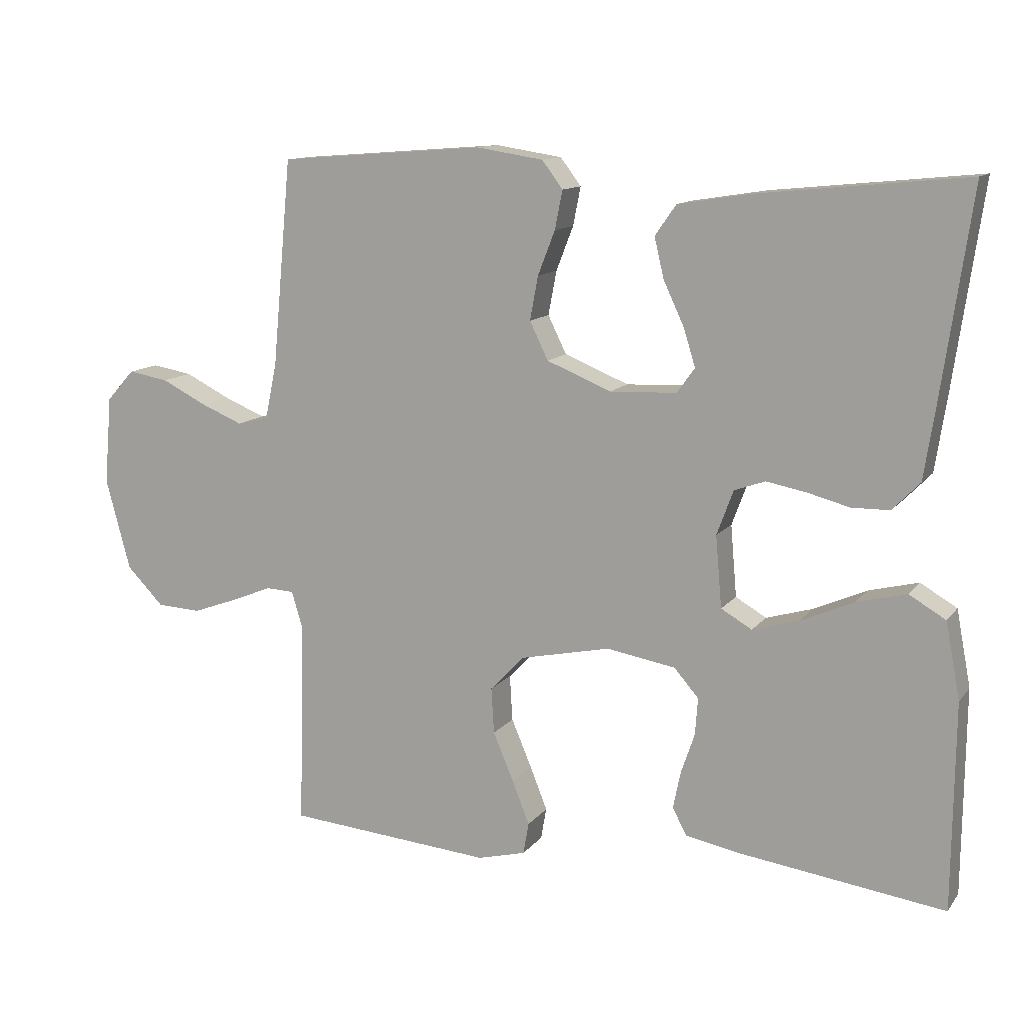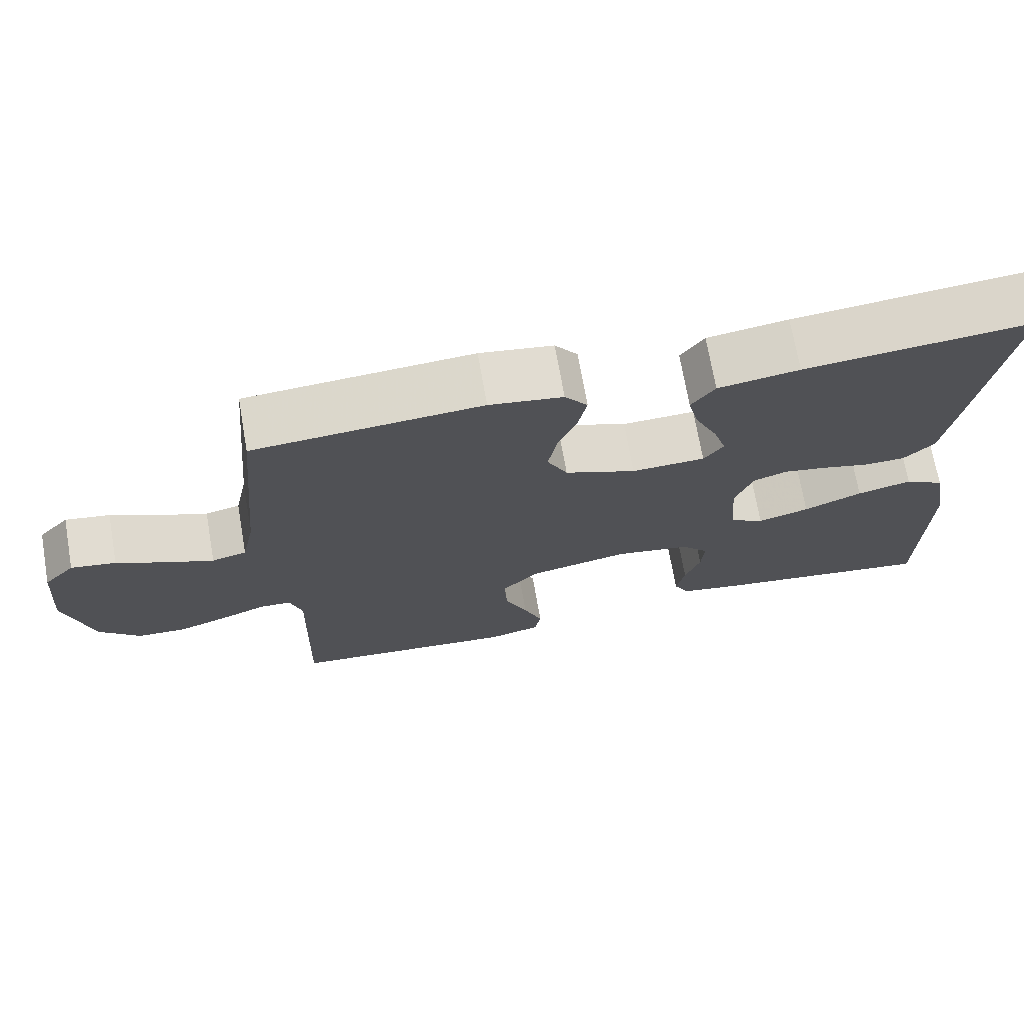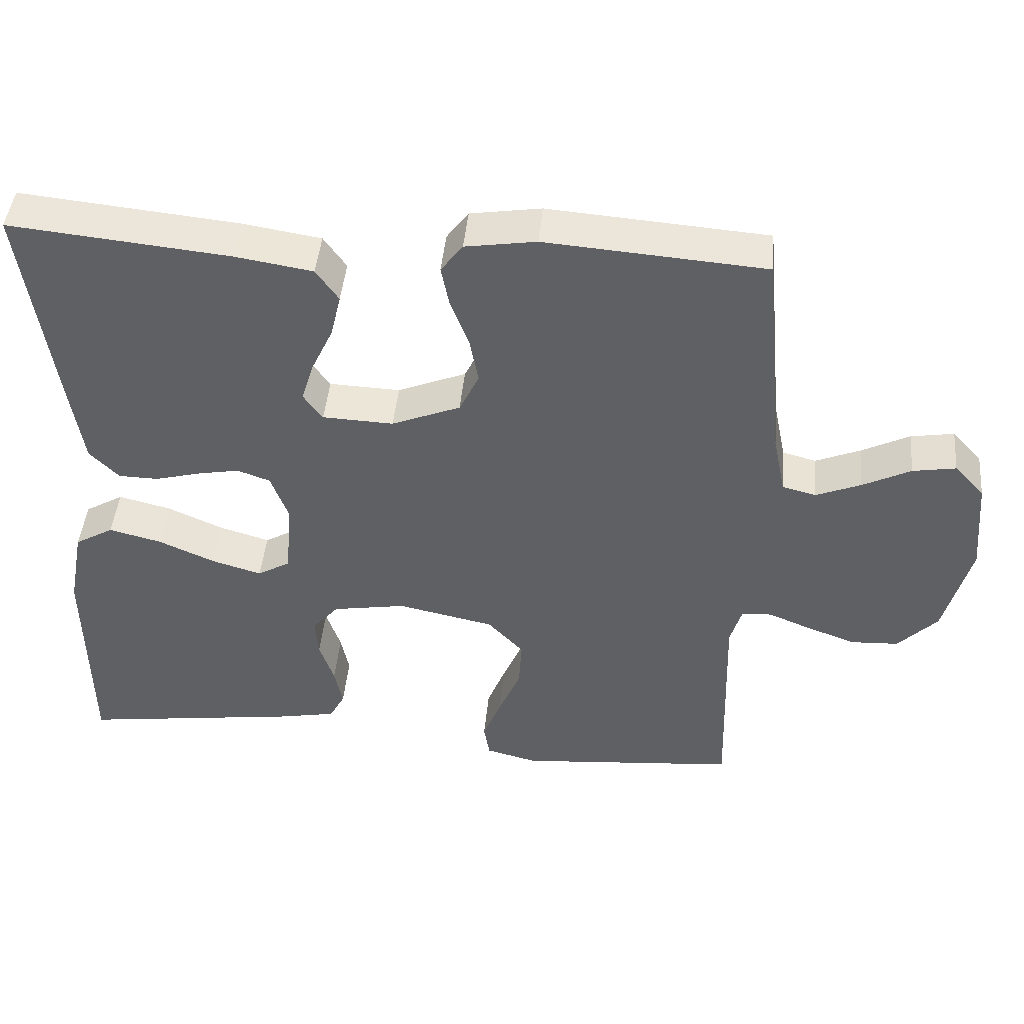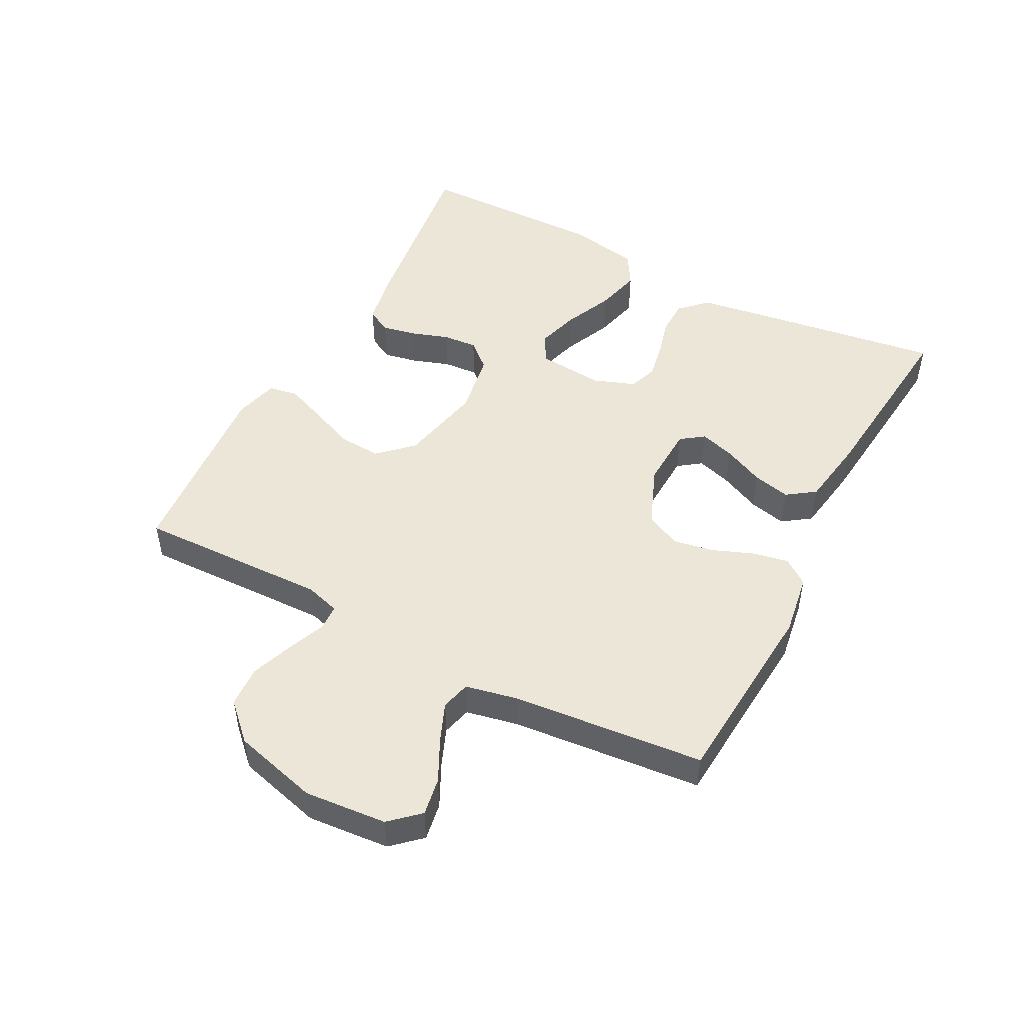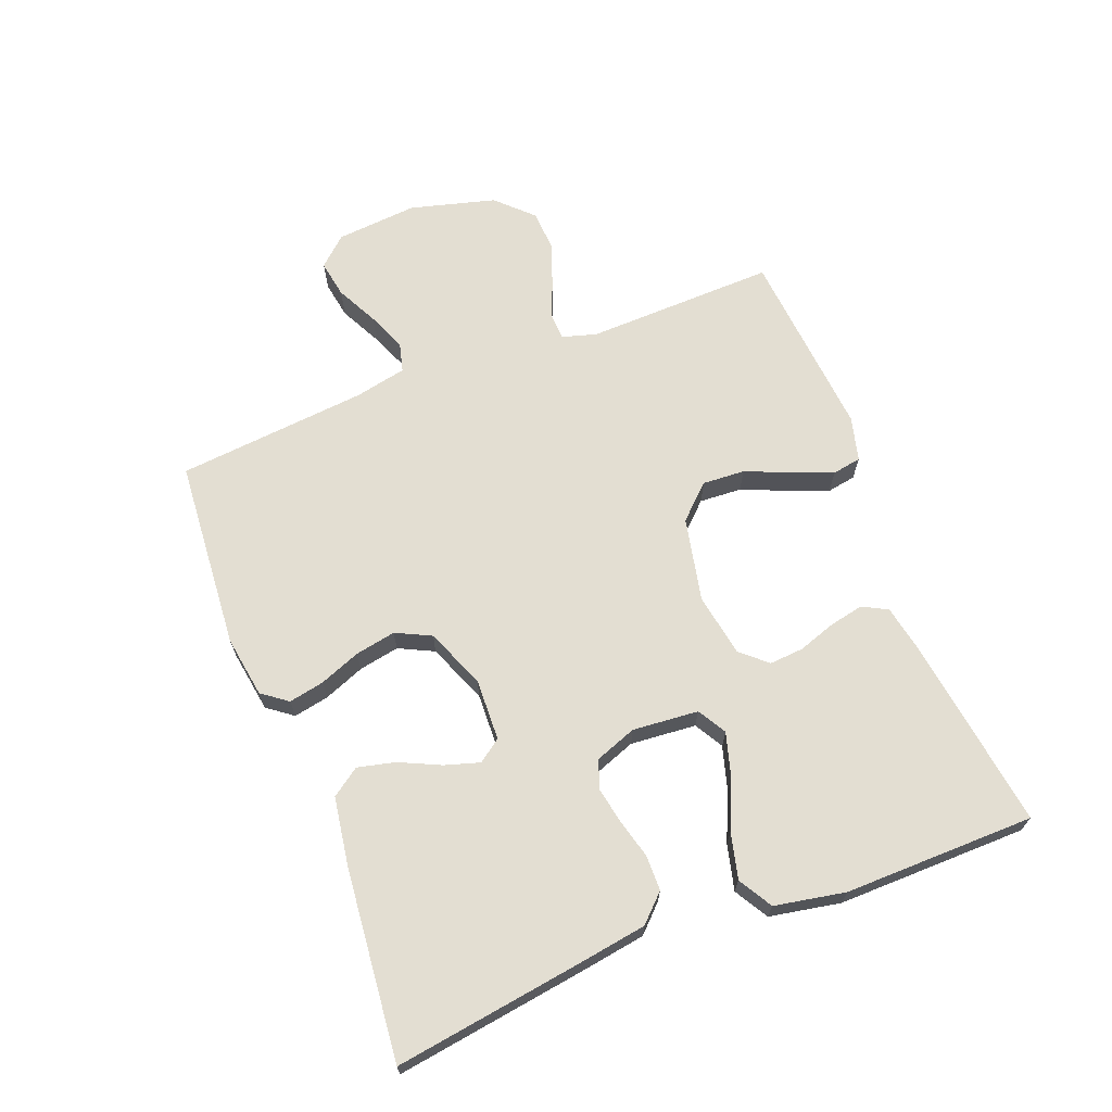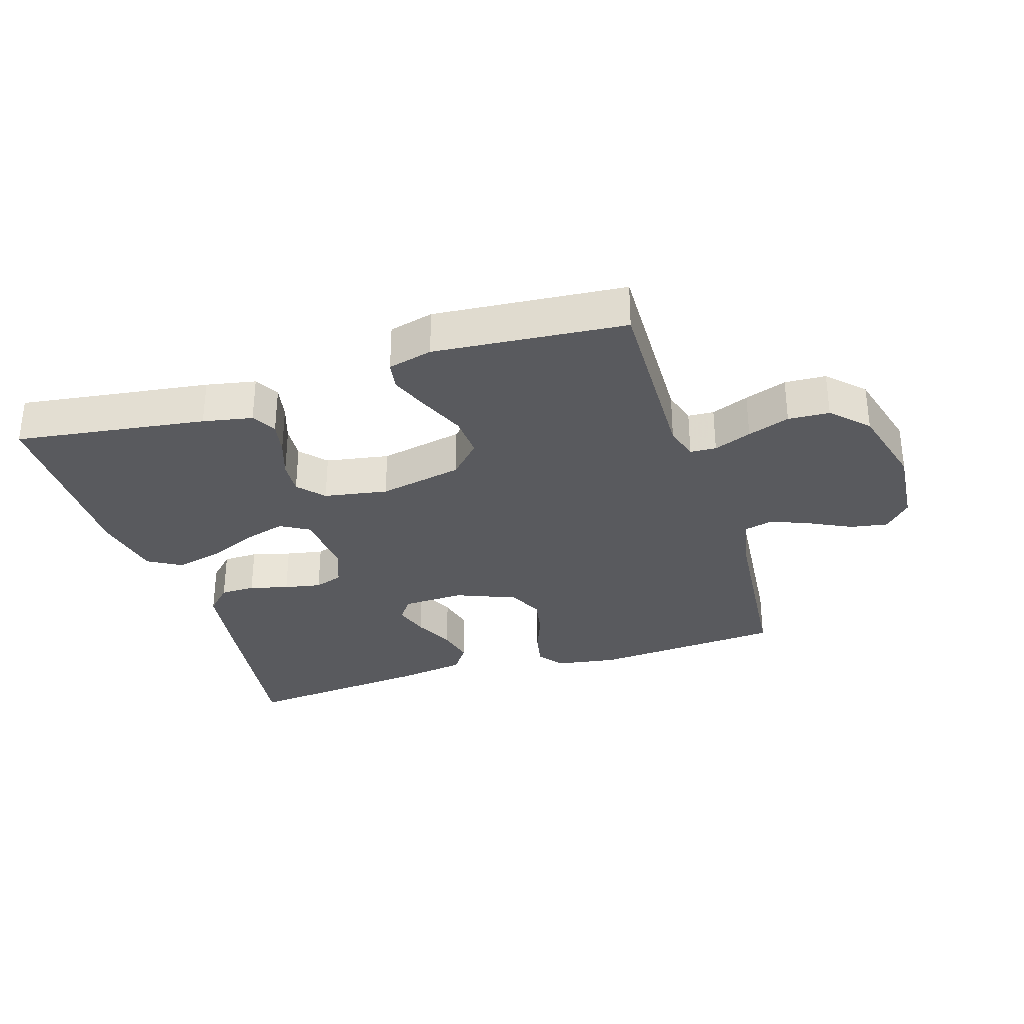
<metadata>
{"format":"obj","ext":"obj","renderer":"f3d","projection":"perspective","resolution":1024,"background":"white","views":[{"elev":12.1,"azim":22.7,"up":"+Z"},{"elev":71.1,"azim":-9.9,"up":"+Z"},{"elev":44.8,"azim":-174.7,"up":"+Z"},{"elev":49.0,"azim":-62.3,"up":"+Y"},{"elev":67.4,"azim":68.7,"up":"+Y"},{"elev":-31.5,"azim":-162.6,"up":"+Y"}]}
</metadata>
<code>
v 0.5 0.07 0.5
v 0.457 0.07 0.2
v 0.441 0.07 0.096
v 0.401 0.07 0.055
v 0.346 0.07 0.054
v 0.285 0.07 0.07
v 0.227 0.07 0.081
v 0.182 0.07 0.065
v 0.158 0.07 0
v 0.167 0.07 -0.104
v 0.212 0.07 -0.13
v 0.28 0.07 -0.11
v 0.357 0.07 -0.076
v 0.429 0.07 -0.058
v 0.482 0.07 -0.089
v 0.503 0.07 -0.2
v 0.5 0.07 -0.5
v 0.2 0.07 -0.459
v 0.122 0.07 -0.444
v 0.101 0.07 -0.405
v 0.112 0.07 -0.351
v 0.132 0.07 -0.292
v 0.136 0.07 -0.238
v 0.1 0.07 -0.197
v 0 0.07 -0.18
v -0.132 0.07 -0.208
v -0.181 0.07 -0.26
v -0.177 0.07 -0.327
v -0.147 0.07 -0.398
v -0.122 0.07 -0.461
v -0.13 0.07 -0.507
v -0.2 0.07 -0.525
v -0.5 0.07 -0.5
v -0.492 0.07 -0.2
v -0.508 0.07 -0.146
v -0.549 0.07 -0.144
v -0.608 0.07 -0.168
v -0.674 0.07 -0.192
v -0.739 0.07 -0.189
v -0.793 0.07 -0.134
v -0.829 0.07 0
v -0.818 0.07 0.129
v -0.777 0.07 0.174
v -0.718 0.07 0.164
v -0.652 0.07 0.131
v -0.591 0.07 0.106
v -0.545 0.07 0.118
v -0.528 0.07 0.2
v -0.5 0.07 0.5
v -0.2 0.07 0.523
v -0.103 0.07 0.508
v -0.073 0.07 0.468
v -0.084 0.07 0.412
v -0.109 0.07 0.348
v -0.121 0.07 0.284
v -0.094 0.07 0.229
v 0 0.07 0.191
v 0.097 0.07 0.195
v 0.123 0.07 0.231
v 0.106 0.07 0.286
v 0.076 0.07 0.35
v 0.062 0.07 0.409
v 0.093 0.07 0.453
v 0.2 0.07 0.47
v 0.5 0 0.5
v 0.457 0 0.2
v 0.441 0 0.096
v 0.401 0 0.055
v 0.346 0 0.054
v 0.285 0 0.07
v 0.227 0 0.081
v 0.182 0 0.065
v 0.158 0 0
v 0.167 0 -0.104
v 0.212 0 -0.13
v 0.28 0 -0.11
v 0.357 0 -0.076
v 0.429 0 -0.058
v 0.482 0 -0.089
v 0.503 0 -0.2
v 0.5 0 -0.5
v 0.2 0 -0.459
v 0.122 0 -0.444
v 0.101 0 -0.405
v 0.112 0 -0.351
v 0.132 0 -0.292
v 0.136 0 -0.238
v 0.1 0 -0.197
v 0 0 -0.18
v -0.132 0 -0.208
v -0.181 0 -0.26
v -0.177 0 -0.327
v -0.147 0 -0.398
v -0.122 0 -0.461
v -0.13 0 -0.507
v -0.2 0 -0.525
v -0.5 0 -0.5
v -0.492 0 -0.2
v -0.508 0 -0.146
v -0.549 0 -0.144
v -0.608 0 -0.168
v -0.674 0 -0.192
v -0.739 0 -0.189
v -0.793 0 -0.134
v -0.829 0 0
v -0.818 0 0.129
v -0.777 0 0.174
v -0.718 0 0.164
v -0.652 0 0.131
v -0.591 0 0.106
v -0.545 0 0.118
v -0.528 0 0.2
v -0.5 0 0.5
v -0.2 0 0.523
v -0.103 0 0.508
v -0.073 0 0.468
v -0.084 0 0.412
v -0.109 0 0.348
v -0.121 0 0.284
v -0.094 0 0.229
v 0 0 0.191
v 0.097 0 0.195
v 0.123 0 0.231
v 0.106 0 0.286
v 0.076 0 0.35
v 0.062 0 0.409
v 0.093 0 0.453
v 0.2 0 0.47
f 60 61 62 63
f 59 60 63 64
f 51 52 53 54
f 51 54 55
f 48 49 50 51
f 47 48 51 55
f 42 43 44 45
f 42 45 46
f 41 42 46
f 40 41 46 47
f 36 37 38 39
f 36 39 40 47
f 31 32 33 34
f 31 34 35
f 28 29 30 31
f 28 31 35
f 27 28 35
f 26 27 35
f 25 26 35
f 19 20 21 22
f 19 22 23
f 18 19 23
f 17 18 23
f 16 17 23 24
f 12 13 14 15
f 11 12 15 16
f 3 4 5 6
f 3 6 7
f 2 3 7
f 59 64 1 2
f 58 59 2 7
f 57 58 7 8
f 56 57 8 9
f 36 47 55 56
f 35 36 56 9
f 25 35 9 10
f 11 16 24 25
f 10 11 25
f 127 126 125 124
f 128 127 124 123
f 118 117 116 115
f 119 118 115
f 115 114 113 112
f 119 115 112 111
f 109 108 107 106
f 110 109 106
f 110 106 105
f 111 110 105 104
f 103 102 101 100
f 111 104 103 100
f 98 97 96 95
f 99 98 95
f 95 94 93 92
f 99 95 92
f 99 92 91
f 99 91 90
f 99 90 89
f 86 85 84 83
f 87 86 83
f 87 83 82
f 87 82 81
f 88 87 81 80
f 79 78 77 76
f 80 79 76 75
f 70 69 68 67
f 71 70 67
f 71 67 66
f 66 65 128 123
f 71 66 123 122
f 72 71 122 121
f 73 72 121 120
f 120 119 111 100
f 73 120 100 99
f 74 73 99 89
f 89 88 80 75
f 89 75 74
f 1 65 66 2
f 2 66 67 3
f 3 67 68 4
f 4 68 69 5
f 5 69 70 6
f 6 70 71 7
f 7 71 72 8
f 8 72 73 9
f 9 73 74 10
f 10 74 75 11
f 11 75 76 12
f 12 76 77 13
f 13 77 78 14
f 14 78 79 15
f 15 79 80 16
f 16 80 81 17
f 17 81 82 18
f 18 82 83 19
f 19 83 84 20
f 20 84 85 21
f 21 85 86 22
f 22 86 87 23
f 23 87 88 24
f 24 88 89 25
f 25 89 90 26
f 26 90 91 27
f 27 91 92 28
f 28 92 93 29
f 29 93 94 30
f 30 94 95 31
f 31 95 96 32
f 32 96 97 33
f 33 97 98 34
f 34 98 99 35
f 35 99 100 36
f 36 100 101 37
f 37 101 102 38
f 38 102 103 39
f 39 103 104 40
f 40 104 105 41
f 41 105 106 42
f 42 106 107 43
f 43 107 108 44
f 44 108 109 45
f 45 109 110 46
f 46 110 111 47
f 47 111 112 48
f 48 112 113 49
f 49 113 114 50
f 50 114 115 51
f 51 115 116 52
f 52 116 117 53
f 53 117 118 54
f 54 118 119 55
f 55 119 120 56
f 56 120 121 57
f 57 121 122 58
f 58 122 123 59
f 59 123 124 60
f 60 124 125 61
f 61 125 126 62
f 62 126 127 63
f 63 127 128 64
f 64 128 65 1

</code>
